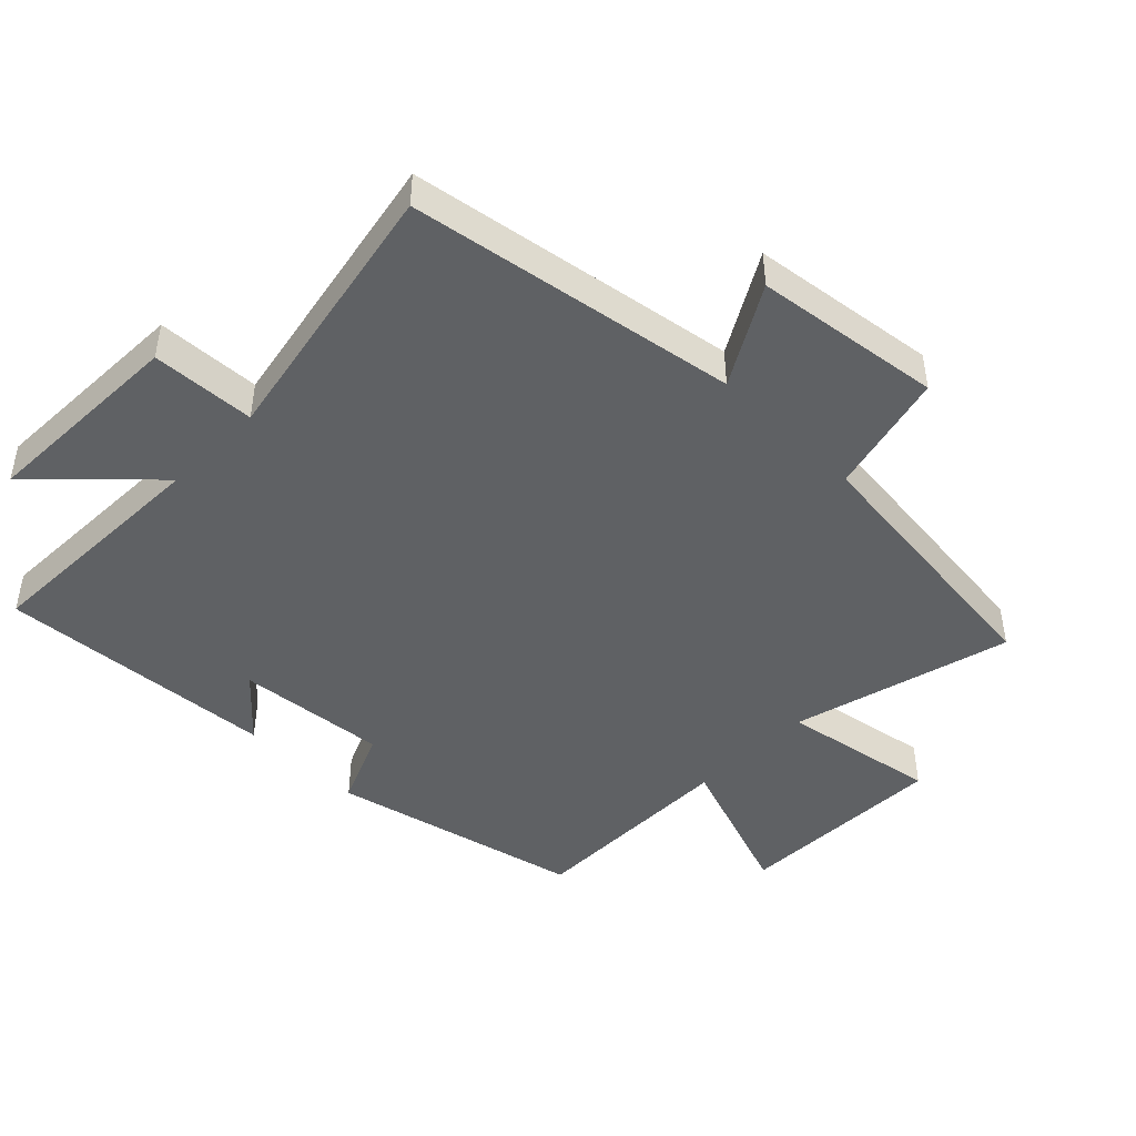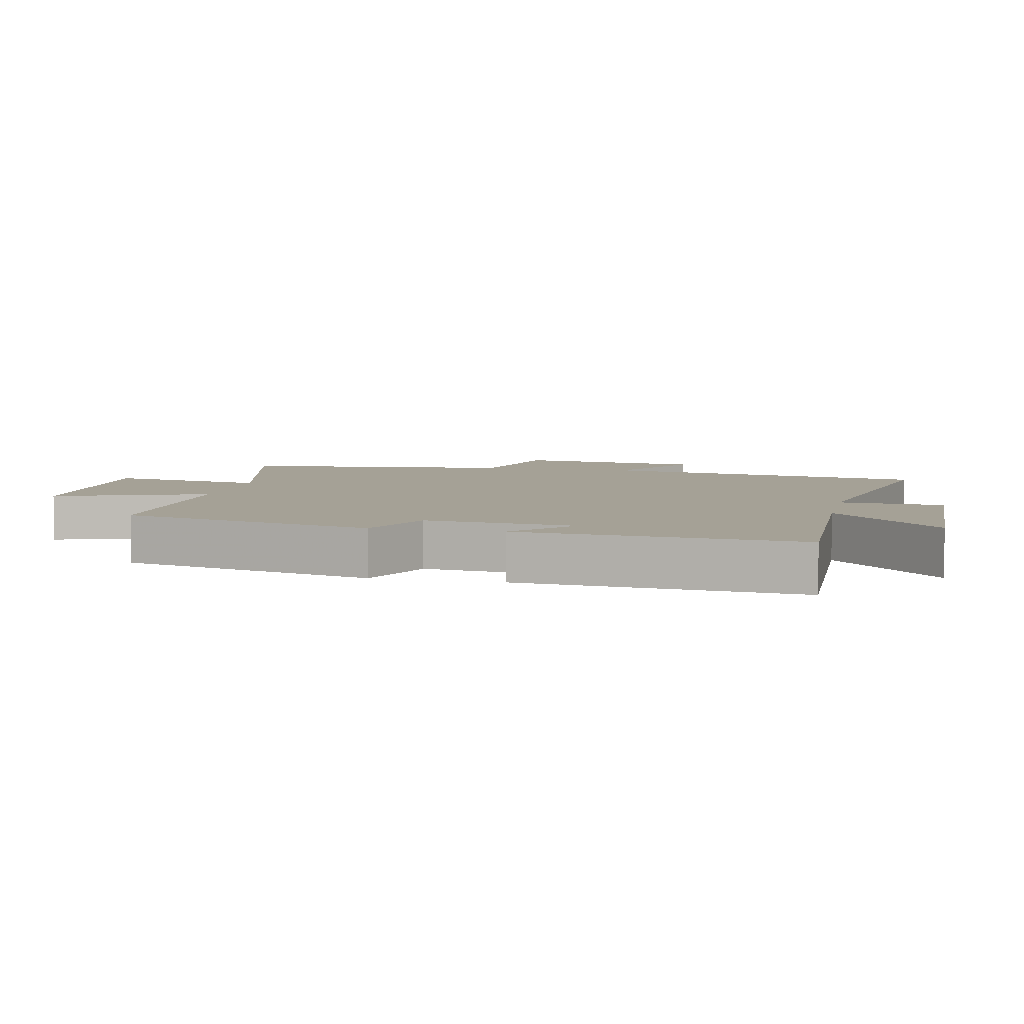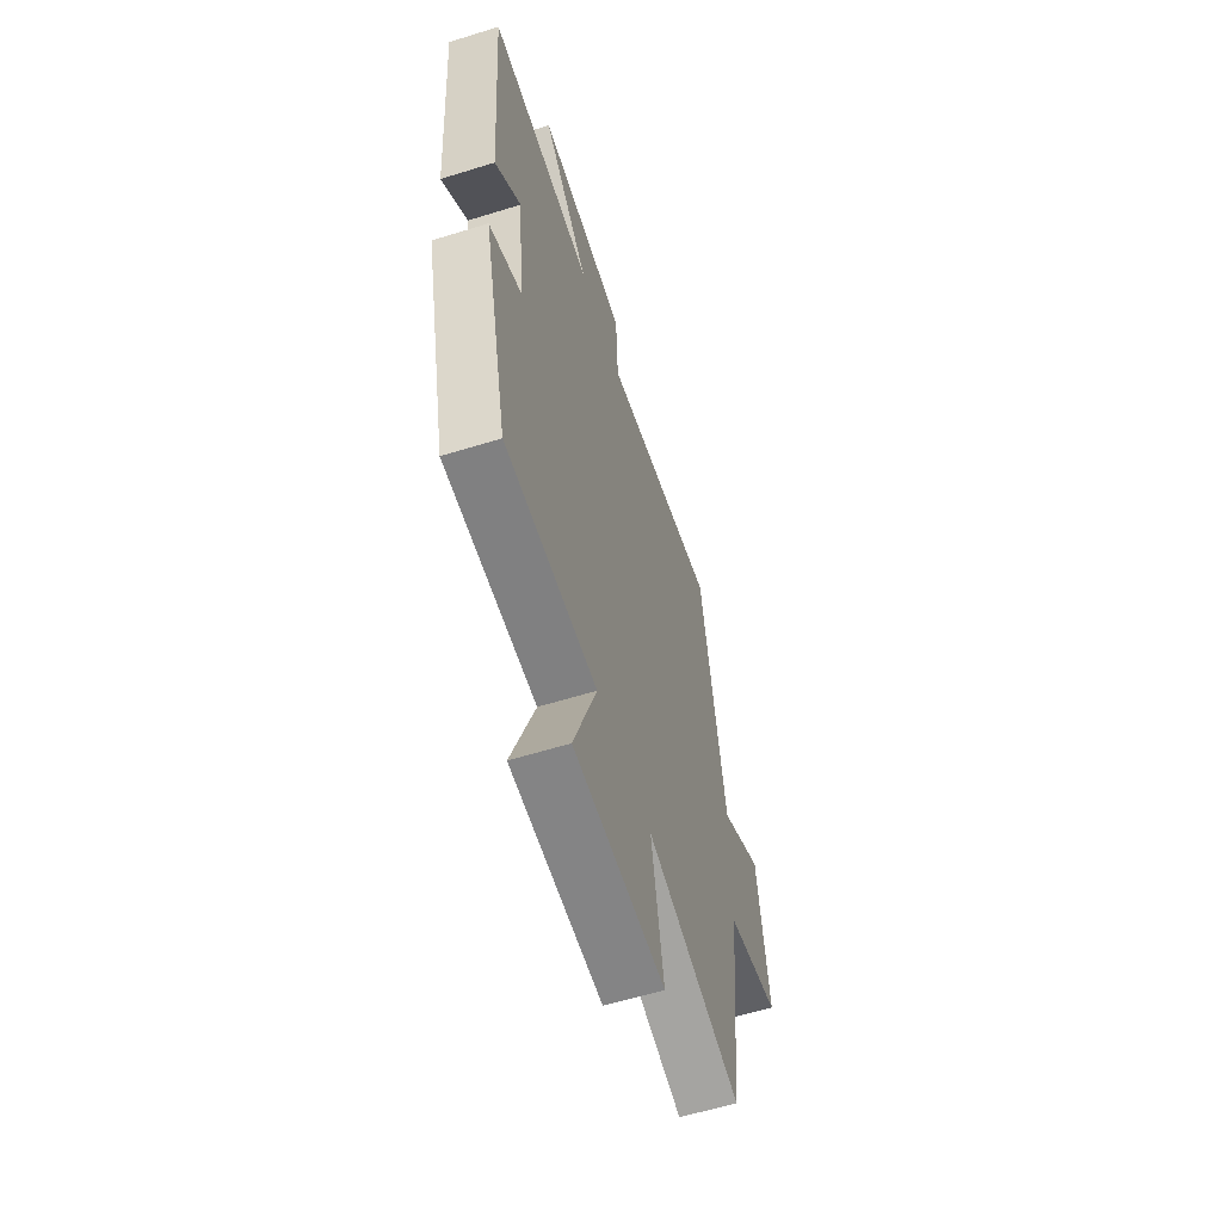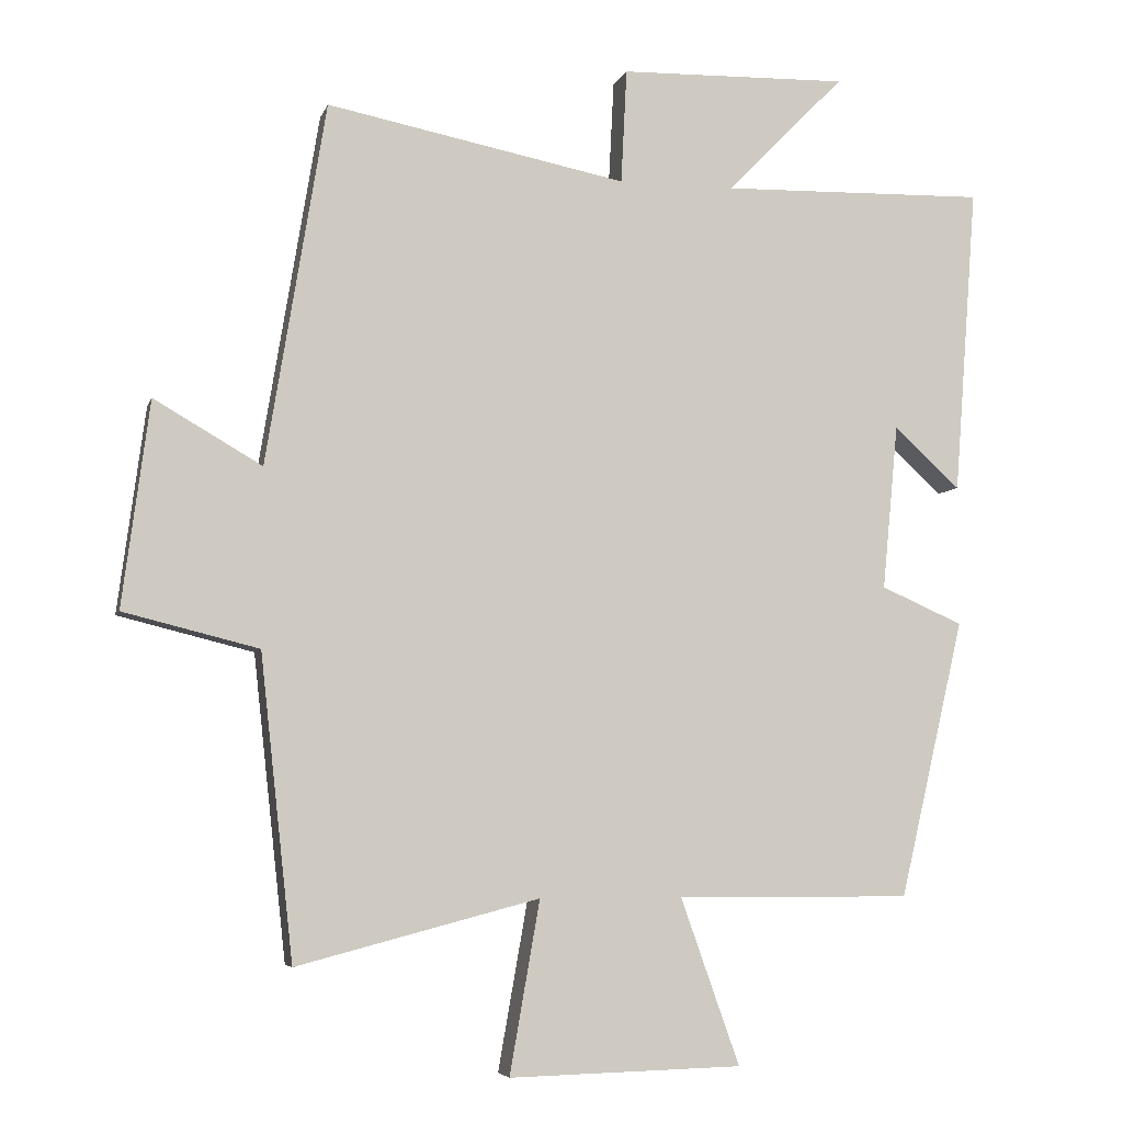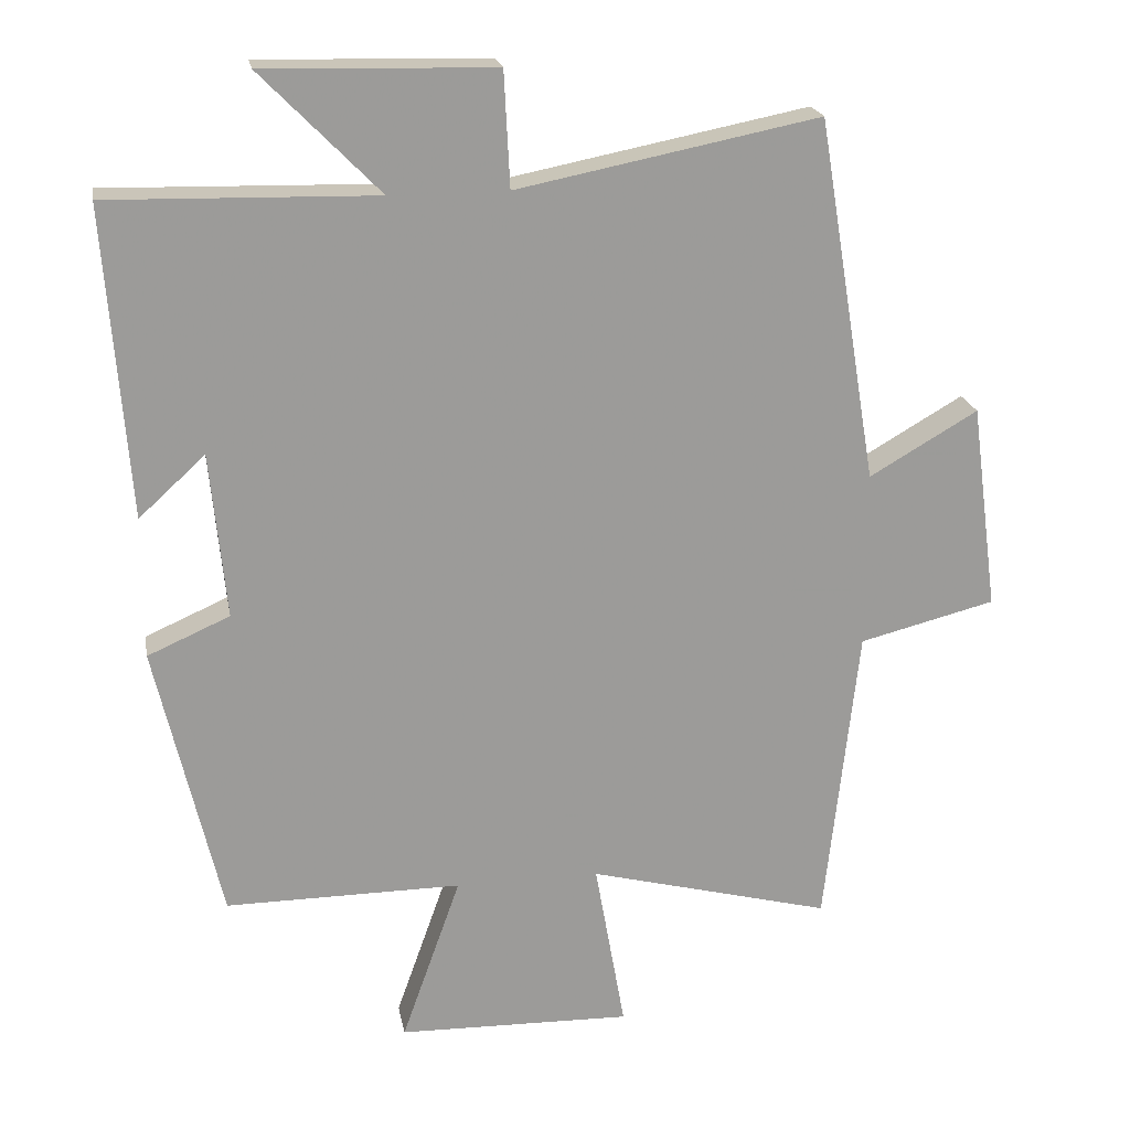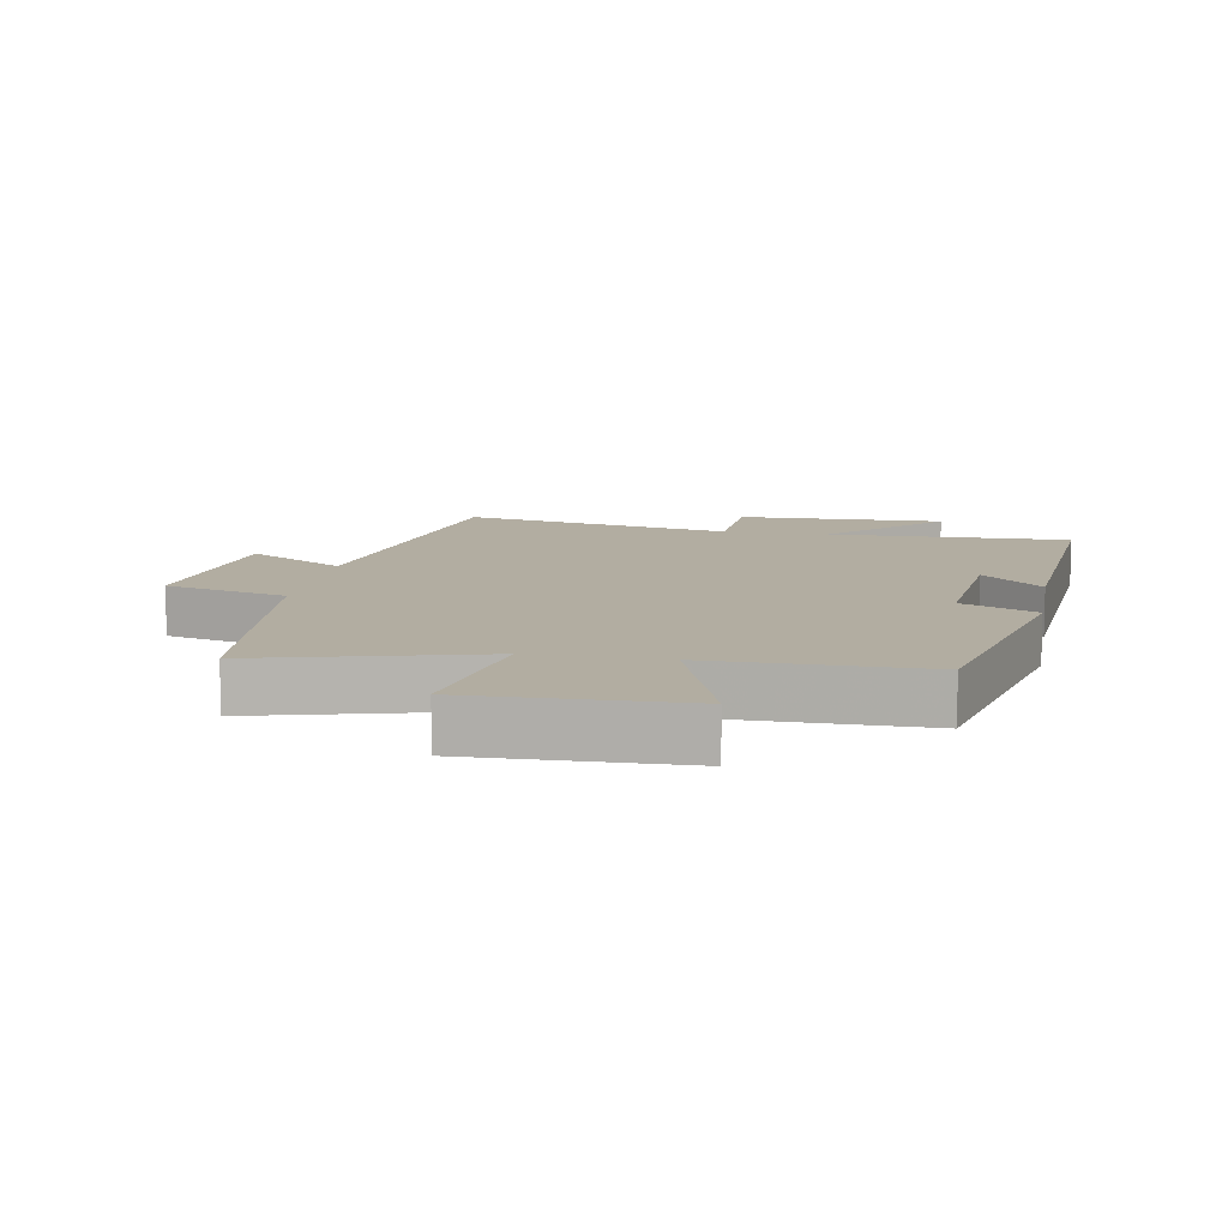
<metadata>
{"format":"obj","ext":"obj","renderer":"f3d","projection":"perspective","resolution":1024,"background":"white","views":[{"elev":-45.9,"azim":45.3,"up":"+Y"},{"elev":6.0,"azim":-77.7,"up":"+Y"},{"elev":-60.2,"azim":-72.4,"up":"+Z"},{"elev":-5.7,"azim":165.9,"up":"+Z"},{"elev":20.7,"azim":-10.3,"up":"+Z"},{"elev":10.5,"azim":-169.9,"up":"+Y"}]}
</metadata>
<code>
v 0.454 0.07 -0.588
v 0.117 0.07 -0.5
v 0.159 0.07 -0.739
v -0.165 0.07 -0.731
v -0.083 0.07 -0.5
v -0.41 0.07 -0.501
v -0.5 0.07 -0.115
v -0.386 0.07 -0.065
v -0.408 0.07 0.165
v -0.5 0.07 0.081
v -0.532 0.07 0.509
v -0.162 0.07 0.5
v -0.326 0.07 0.667
v -0.008 0.07 0.659
v 0 0.07 0.5
v 0.417 0.07 0.582
v 0.5 0.07 0.079
v 0.65 0.07 0.166
v 0.688 0.07 -0.12
v 0.5 0.07 -0.167
v 0.454 0 -0.588
v 0.117 0 -0.5
v 0.159 0 -0.739
v -0.165 0 -0.731
v -0.083 0 -0.5
v -0.41 0 -0.501
v -0.5 0 -0.115
v -0.386 0 -0.065
v -0.408 0 0.165
v -0.5 0 0.081
v -0.532 0 0.509
v -0.162 0 0.5
v -0.326 0 0.667
v -0.008 0 0.659
v 0 0 0.5
v 0.417 0 0.582
v 0.5 0 0.079
v 0.65 0 0.166
v 0.688 0 -0.12
v 0.5 0 -0.167
f 17 18 19 20
f 20 1 2
f 17 20 2
f 16 17 2
f 15 16 2
f 12 13 14 15
f 12 15 2
f 9 10 11 12
f 12 2 3
f 9 12 3
f 8 9 3
f 5 6 7 8
f 5 8 3
f 3 4 5
f 40 39 38 37
f 22 21 40
f 22 40 37
f 22 37 36
f 22 36 35
f 35 34 33 32
f 22 35 32
f 32 31 30 29
f 23 22 32
f 23 32 29
f 23 29 28
f 28 27 26 25
f 23 28 25
f 25 24 23
f 1 21 22 2
f 2 22 23 3
f 3 23 24 4
f 4 24 25 5
f 5 25 26 6
f 6 26 27 7
f 7 27 28 8
f 8 28 29 9
f 9 29 30 10
f 10 30 31 11
f 11 31 32 12
f 12 32 33 13
f 13 33 34 14
f 14 34 35 15
f 15 35 36 16
f 16 36 37 17
f 17 37 38 18
f 18 38 39 19
f 19 39 40 20
f 20 40 21 1

</code>
